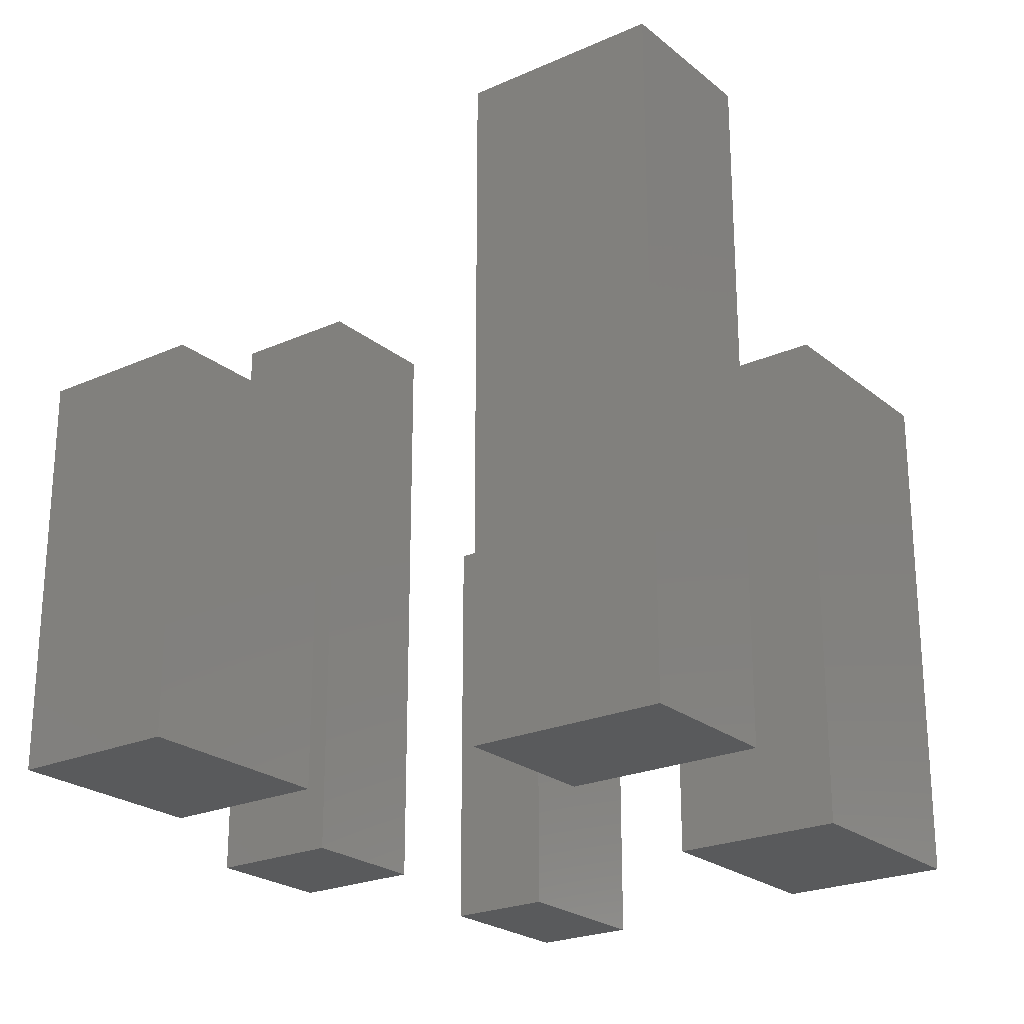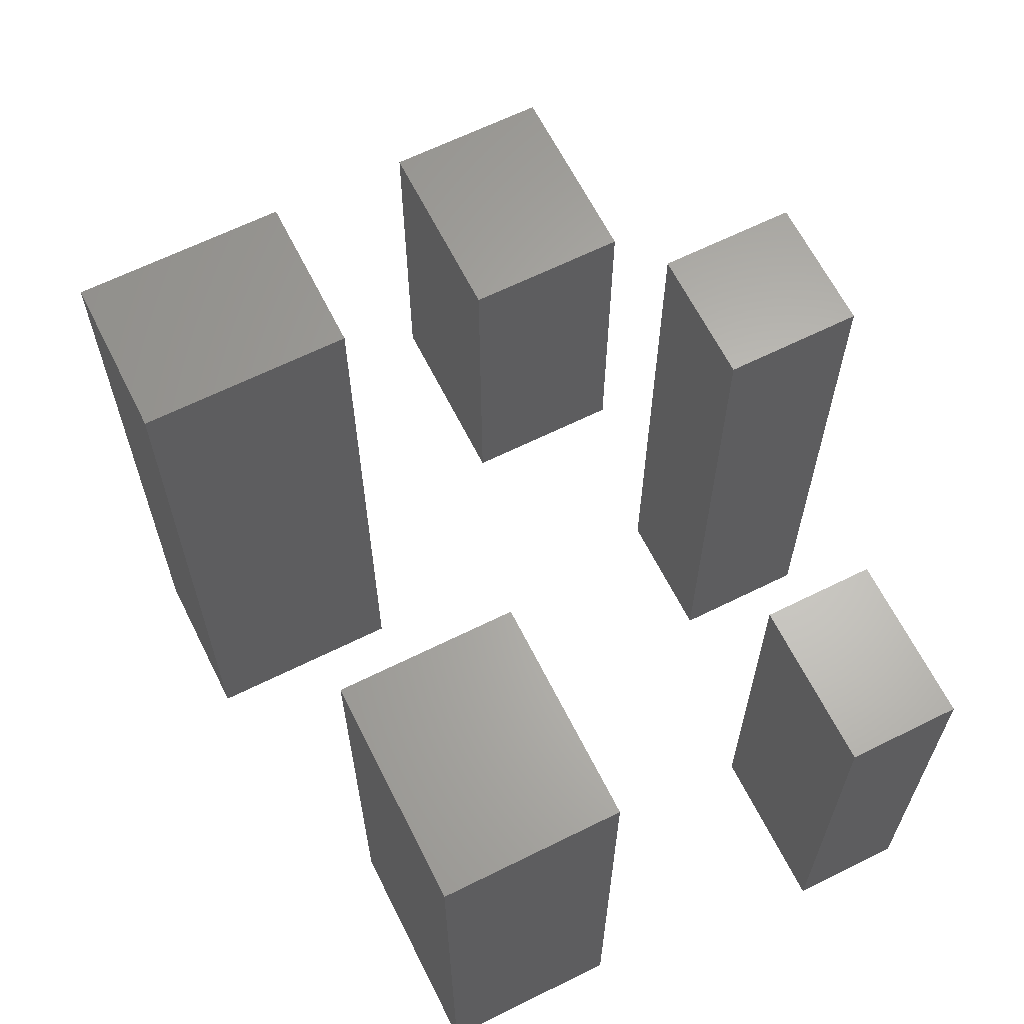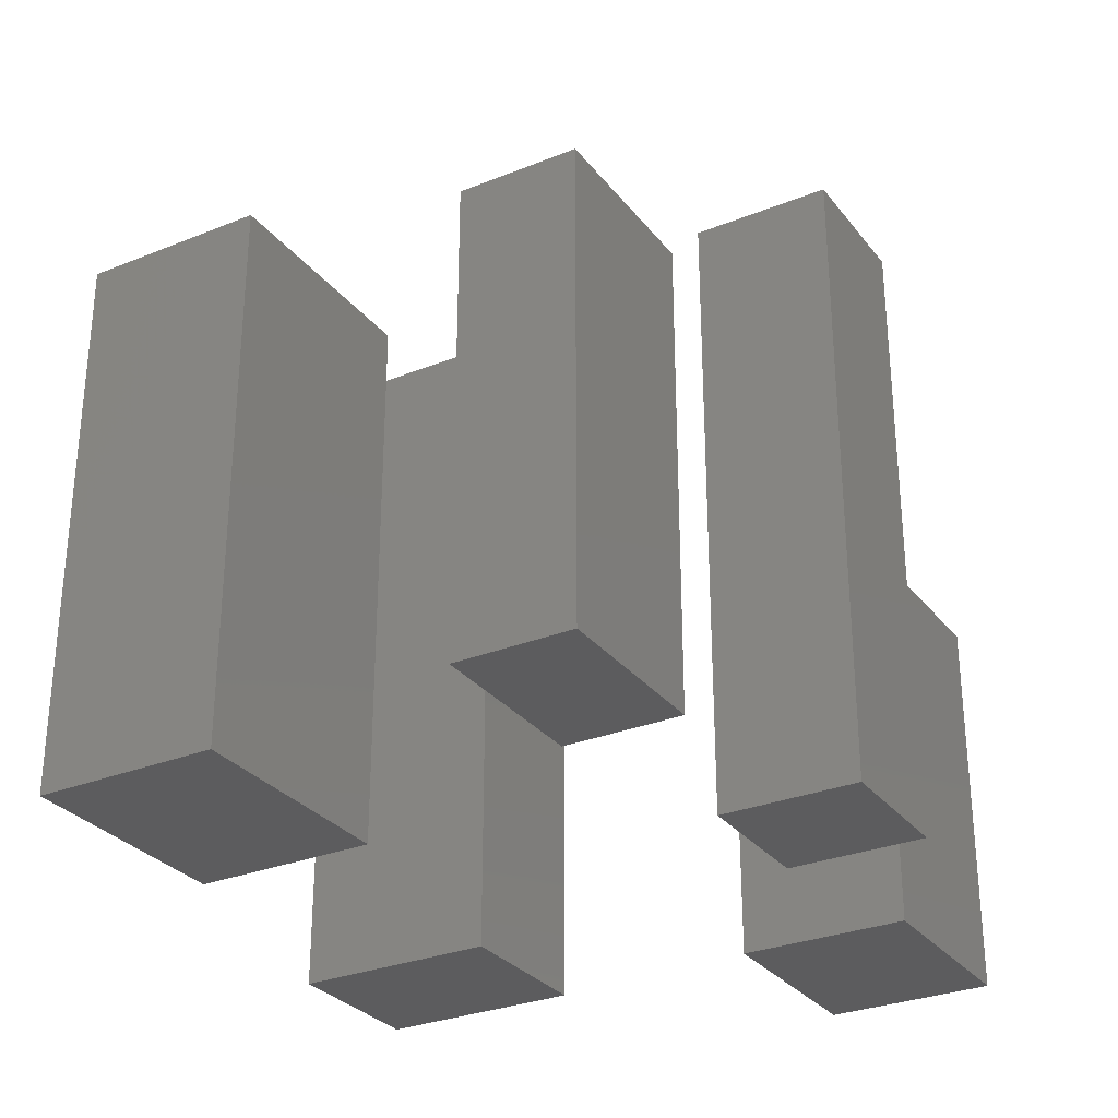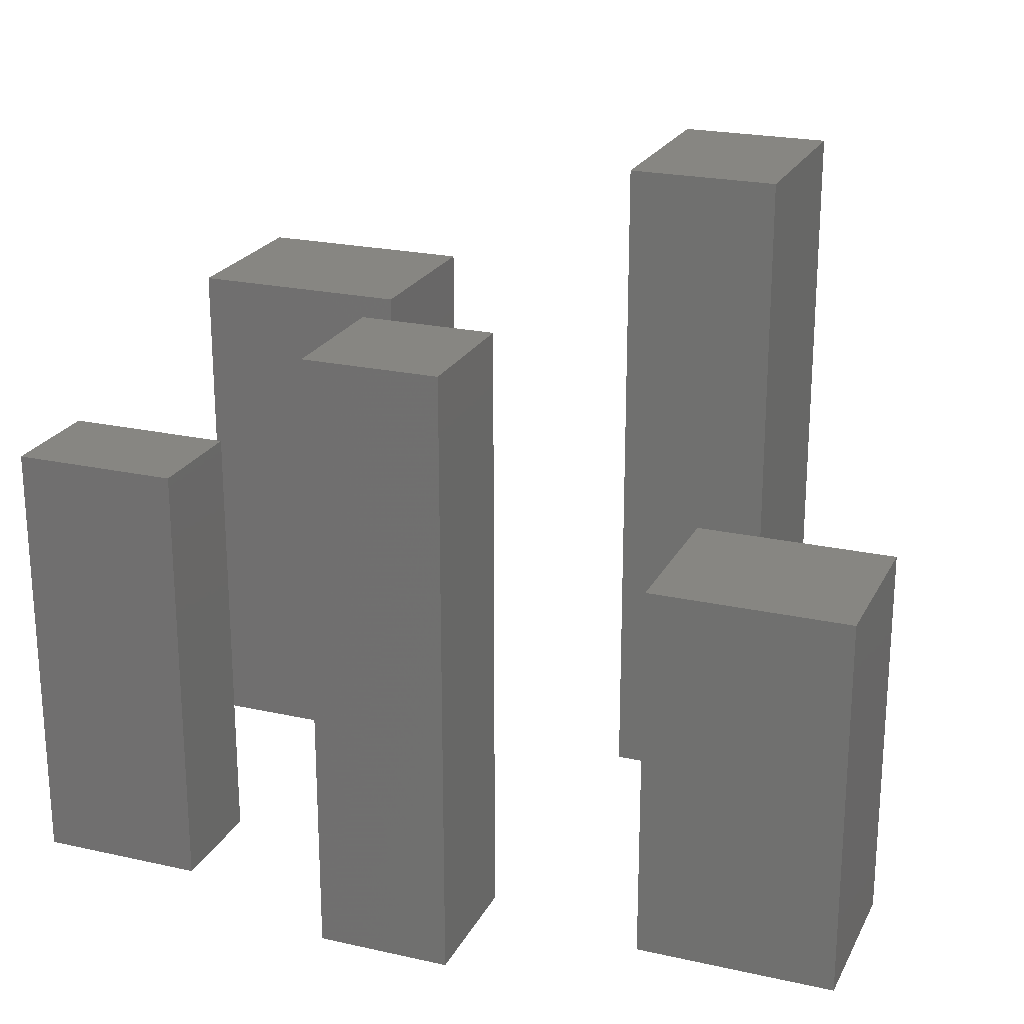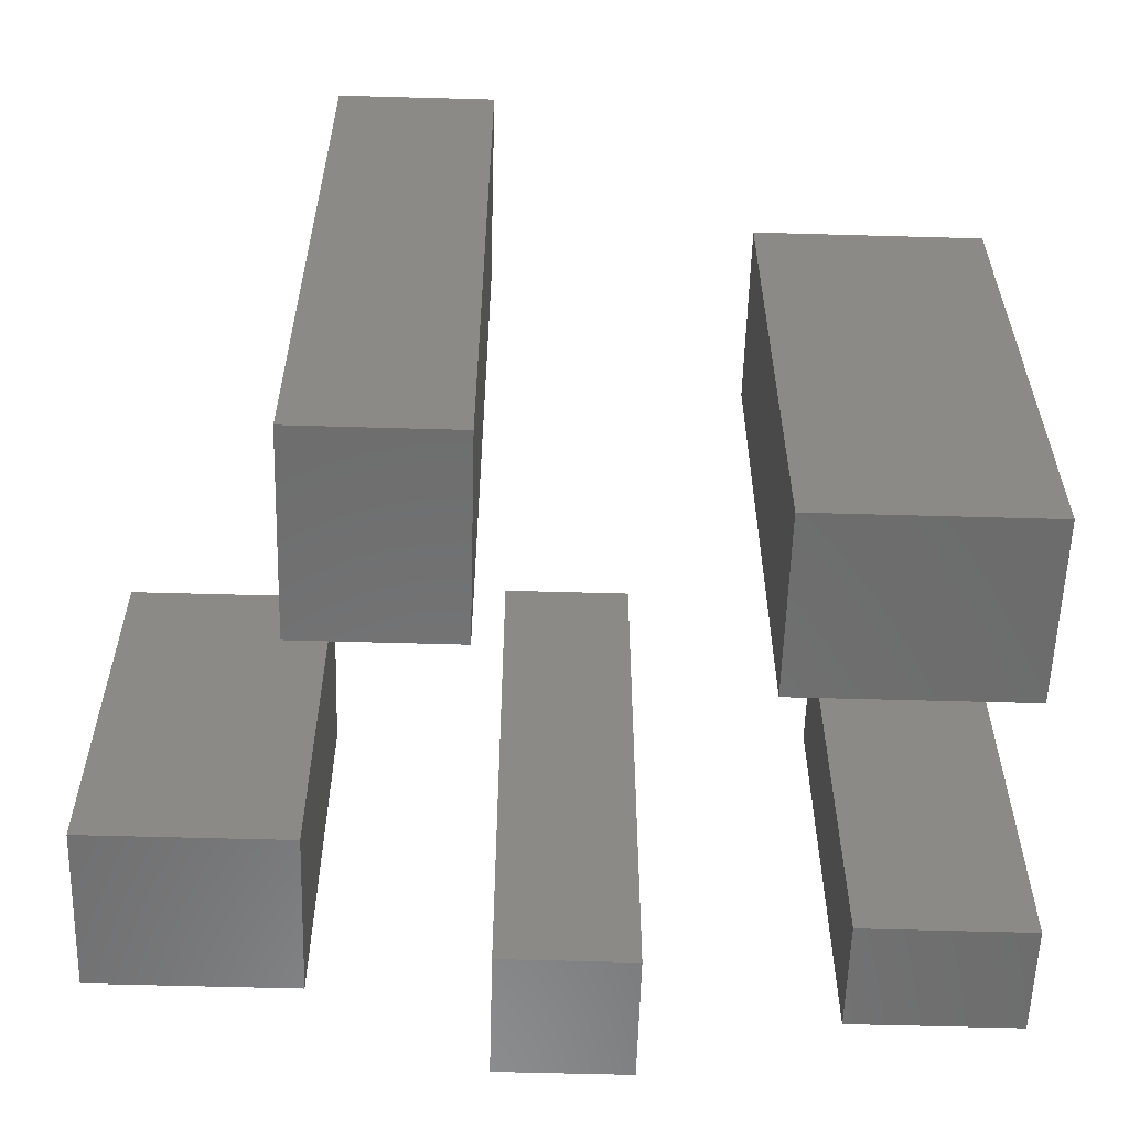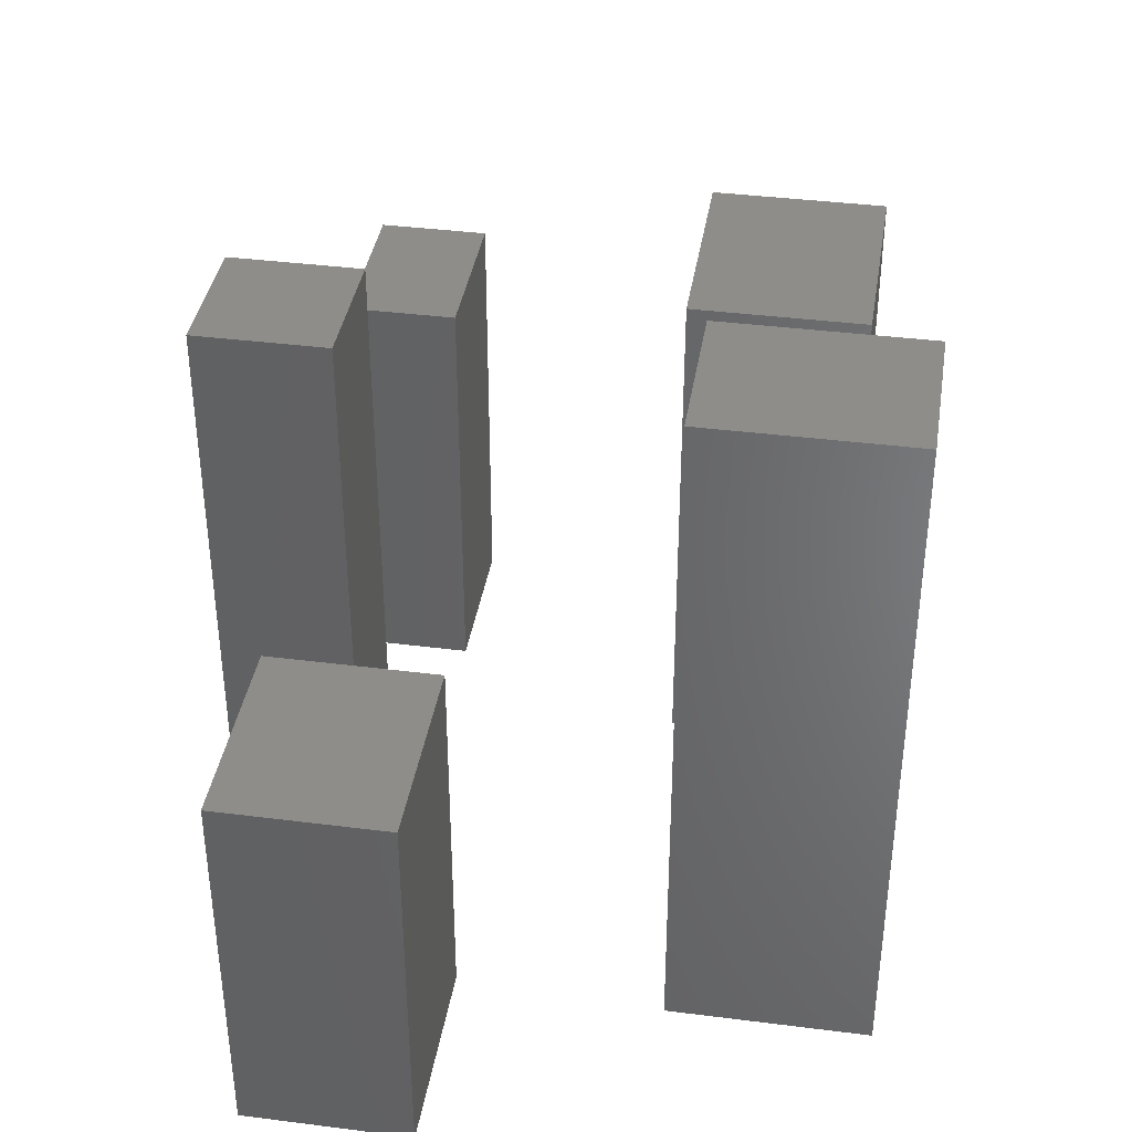
<metadata>
{"format":"stl","ext":"stl","renderer":"f3d","projection":"perspective","resolution":1024,"background":"white","views":[{"elev":-23.4,"azim":126.8,"up":"+Z"},{"elev":64.2,"azim":-116.6,"up":"+Z"},{"elev":-29.7,"azim":-59.4,"up":"+Z"},{"elev":22.5,"azim":21.1,"up":"+Z"},{"elev":-58.3,"azim":178.3,"up":"+Z"},{"elev":38.5,"azim":99.1,"up":"+Z"}]}
</metadata>
<code>
# stl→obj: 40 verts, 60 faces
v 12.5 15 0
v 27.5 25 0
v 27.5 15 0
v 12.5 25 0
v 12.5 15 40
v 27.5 15 40
v 27.5 25 40
v 12.5 25 40
v 44 9 0
v 56 21 0
v 56 9 0
v 44 21 0
v 44 9 55
v 56 9 55
v 56 21 55
v 44 21 55
v 71 17.5 0
v 89 32.5 0
v 89 17.5 0
v 71 32.5 0
v 71 17.5 35
v 89 17.5 35
v 89 32.5 35
v 71 32.5 35
v 15 47 0
v 35 63 0
v 35 47 0
v 15 63 0
v 15 47 48
v 35 47 48
v 35 63 48
v 15 63 48
v 58 51 0
v 72 69 0
v 72 51 0
v 58 69 0
v 58 51 62
v 72 51 62
v 72 69 62
v 58 69 62
f 1 2 3
f 1 4 2
f 5 6 7
f 5 7 8
f 1 3 6
f 1 6 5
f 2 4 8
f 2 8 7
f 1 5 8
f 1 8 4
f 3 2 7
f 3 7 6
f 9 10 11
f 9 12 10
f 13 14 15
f 13 15 16
f 9 11 14
f 9 14 13
f 10 12 16
f 10 16 15
f 9 13 16
f 9 16 12
f 11 10 15
f 11 15 14
f 17 18 19
f 17 20 18
f 21 22 23
f 21 23 24
f 17 19 22
f 17 22 21
f 18 20 24
f 18 24 23
f 17 21 24
f 17 24 20
f 19 18 23
f 19 23 22
f 25 26 27
f 25 28 26
f 29 30 31
f 29 31 32
f 25 27 30
f 25 30 29
f 26 28 32
f 26 32 31
f 25 29 32
f 25 32 28
f 27 26 31
f 27 31 30
f 33 34 35
f 33 36 34
f 37 38 39
f 37 39 40
f 33 35 38
f 33 38 37
f 34 36 40
f 34 40 39
f 33 37 40
f 33 40 36
f 35 34 39
f 35 39 38

</code>
